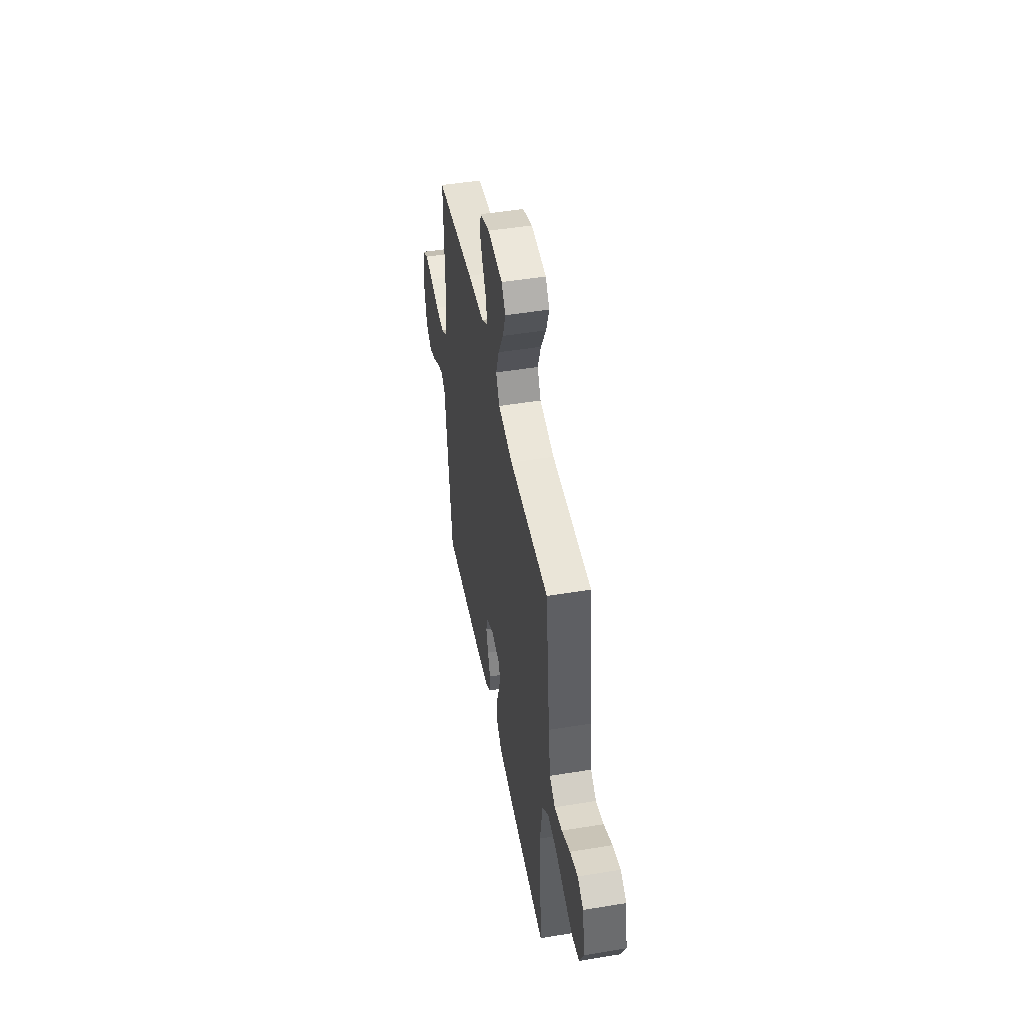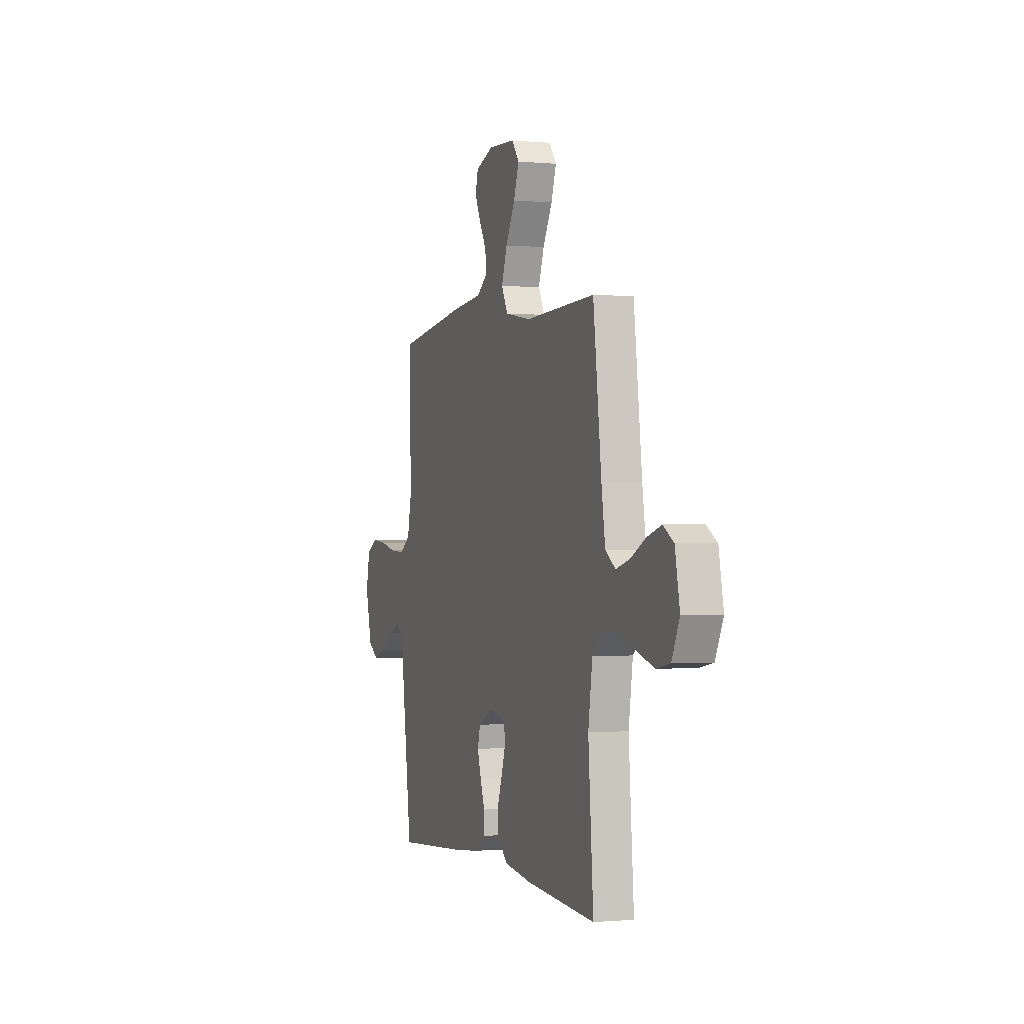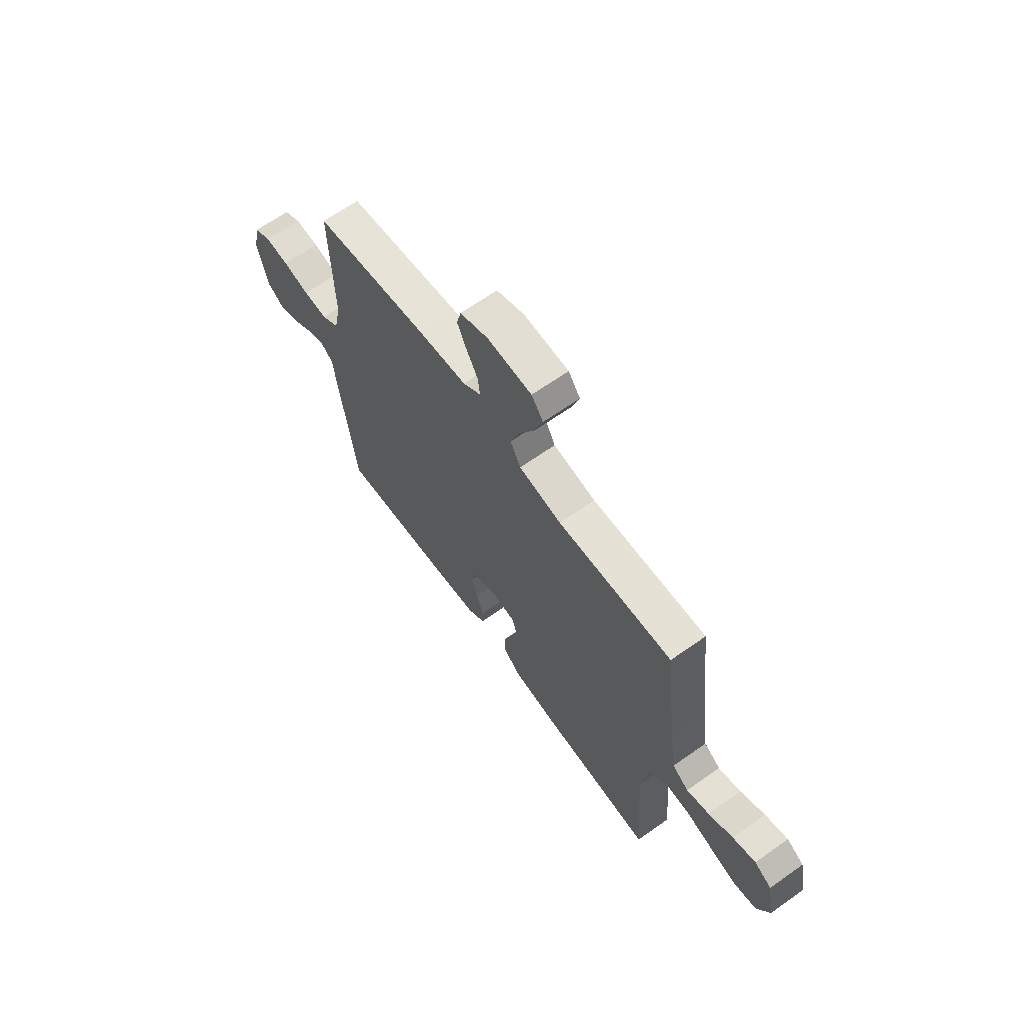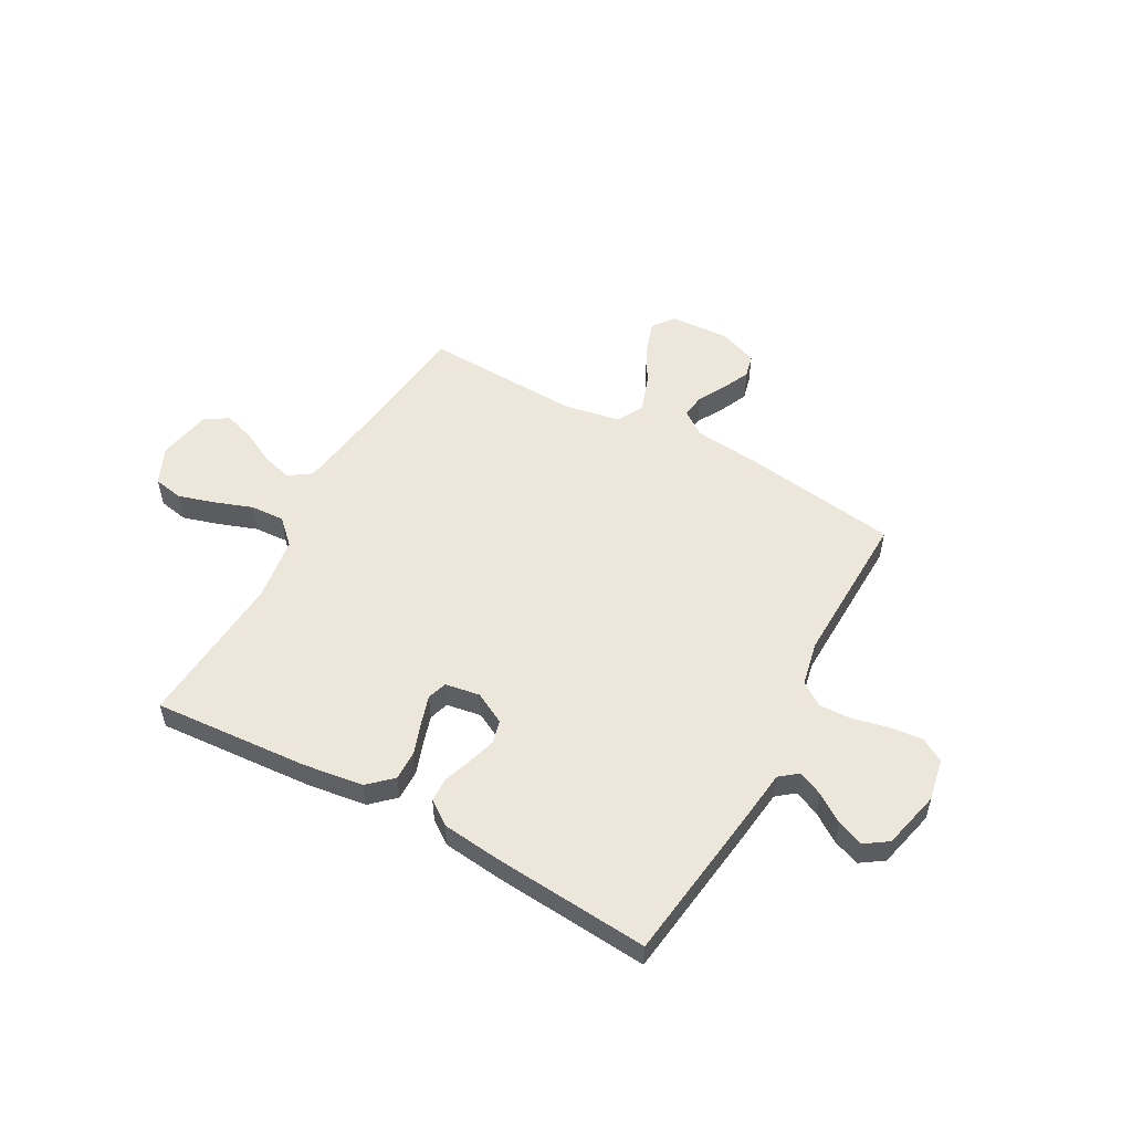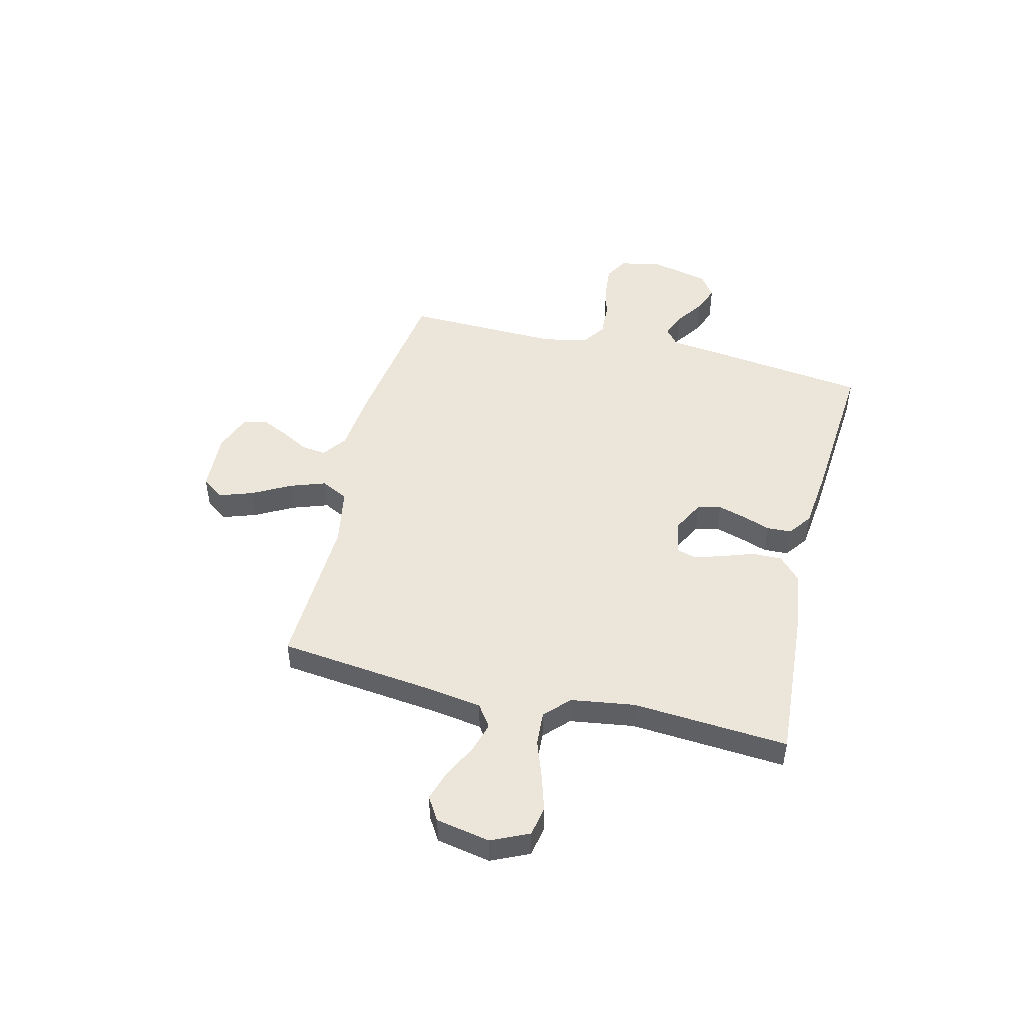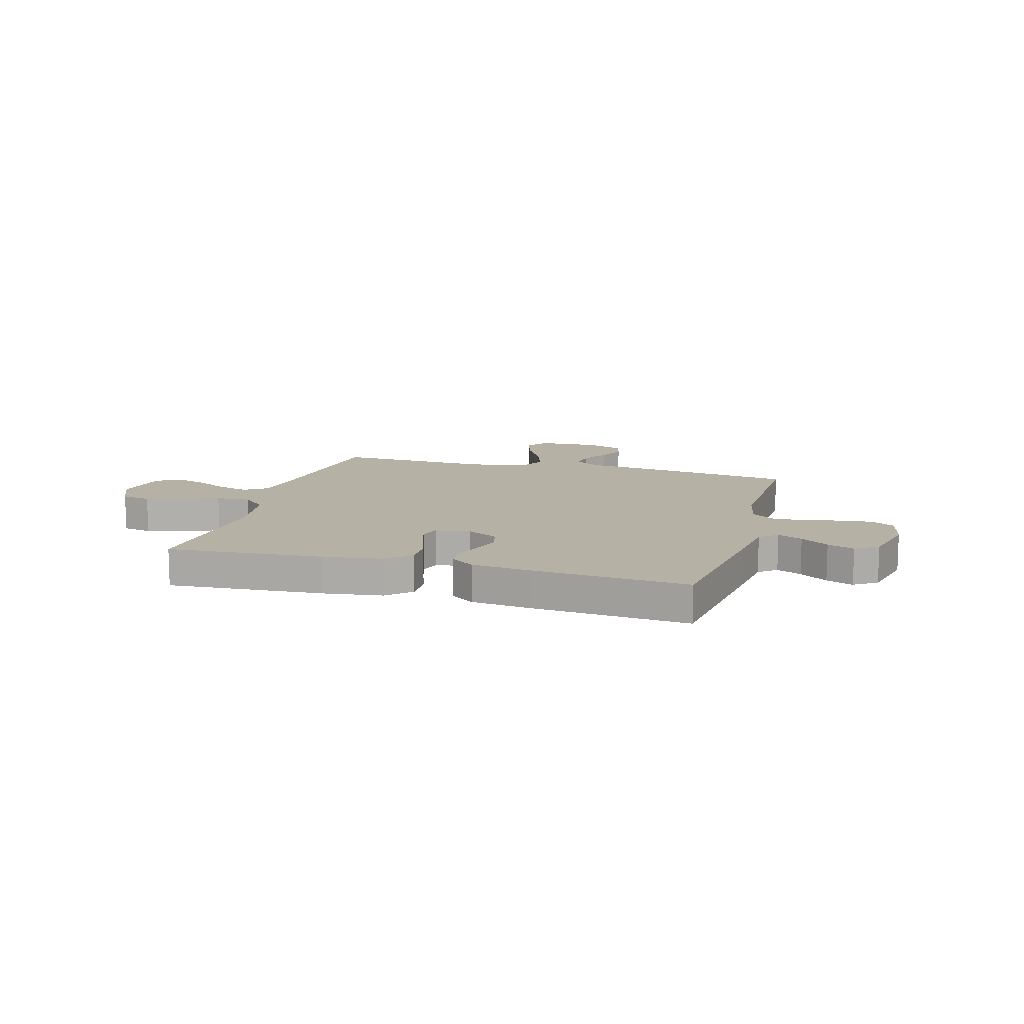
<metadata>
{"format":"obj","ext":"obj","renderer":"f3d","projection":"perspective","resolution":1024,"background":"white","views":[{"elev":48.0,"azim":79.5,"up":"+Z"},{"elev":-0.6,"azim":70.4,"up":"+Z"},{"elev":65.4,"azim":54.6,"up":"+Z"},{"elev":53.6,"azim":-151.1,"up":"+Y"},{"elev":48.1,"azim":103.7,"up":"+Y"},{"elev":12.0,"azim":-164.1,"up":"+Y"}]}
</metadata>
<code>
v 0.5 0.07 -0.5
v 0.2 0.07 -0.479
v 0.085 0.07 -0.463
v 0.04 0.07 -0.421
v 0.041 0.07 -0.363
v 0.062 0.07 -0.302
v 0.079 0.07 -0.247
v 0.067 0.07 -0.209
v 0 0.07 -0.198
v -0.061 0.07 -0.23
v -0.072 0.07 -0.275
v -0.056 0.07 -0.329
v -0.037 0.07 -0.382
v -0.039 0.07 -0.43
v -0.085 0.07 -0.463
v -0.2 0.07 -0.476
v -0.5 0.07 -0.5
v -0.539 0.07 -0.2
v -0.552 0.07 -0.092
v -0.586 0.07 -0.065
v -0.634 0.07 -0.086
v -0.688 0.07 -0.123
v -0.74 0.07 -0.143
v -0.784 0.07 -0.113
v -0.811 0.07 0
v -0.795 0.07 0.081
v -0.75 0.07 0.107
v -0.688 0.07 0.101
v -0.619 0.07 0.085
v -0.556 0.07 0.082
v -0.51 0.07 0.113
v -0.492 0.07 0.2
v -0.5 0.07 0.5
v -0.2 0.07 0.543
v -0.072 0.07 0.556
v -0.025 0.07 0.59
v -0.031 0.07 0.637
v -0.061 0.07 0.691
v -0.085 0.07 0.743
v -0.074 0.07 0.788
v 0 0.07 0.816
v 0.116 0.07 0.81
v 0.147 0.07 0.768
v 0.125 0.07 0.703
v 0.085 0.07 0.629
v 0.061 0.07 0.56
v 0.088 0.07 0.508
v 0.2 0.07 0.488
v 0.5 0.07 0.5
v 0.535 0.07 0.2
v 0.551 0.07 0.093
v 0.594 0.07 0.063
v 0.653 0.07 0.08
v 0.717 0.07 0.113
v 0.777 0.07 0.132
v 0.822 0.07 0.104
v 0.842 0.07 0
v 0.809 0.07 -0.072
v 0.752 0.07 -0.083
v 0.682 0.07 -0.062
v 0.609 0.07 -0.036
v 0.543 0.07 -0.032
v 0.496 0.07 -0.077
v 0.478 0.07 -0.2
v 0.5 0 -0.5
v 0.2 0 -0.479
v 0.085 0 -0.463
v 0.04 0 -0.421
v 0.041 0 -0.363
v 0.062 0 -0.302
v 0.079 0 -0.247
v 0.067 0 -0.209
v 0 0 -0.198
v -0.061 0 -0.23
v -0.072 0 -0.275
v -0.056 0 -0.329
v -0.037 0 -0.382
v -0.039 0 -0.43
v -0.085 0 -0.463
v -0.2 0 -0.476
v -0.5 0 -0.5
v -0.539 0 -0.2
v -0.552 0 -0.092
v -0.586 0 -0.065
v -0.634 0 -0.086
v -0.688 0 -0.123
v -0.74 0 -0.143
v -0.784 0 -0.113
v -0.811 0 0
v -0.795 0 0.081
v -0.75 0 0.107
v -0.688 0 0.101
v -0.619 0 0.085
v -0.556 0 0.082
v -0.51 0 0.113
v -0.492 0 0.2
v -0.5 0 0.5
v -0.2 0 0.543
v -0.072 0 0.556
v -0.025 0 0.59
v -0.031 0 0.637
v -0.061 0 0.691
v -0.085 0 0.743
v -0.074 0 0.788
v 0 0 0.816
v 0.116 0 0.81
v 0.147 0 0.768
v 0.125 0 0.703
v 0.085 0 0.629
v 0.061 0 0.56
v 0.088 0 0.508
v 0.2 0 0.488
v 0.5 0 0.5
v 0.535 0 0.2
v 0.551 0 0.093
v 0.594 0 0.063
v 0.653 0 0.08
v 0.717 0 0.113
v 0.777 0 0.132
v 0.822 0 0.104
v 0.842 0 0
v 0.809 0 -0.072
v 0.752 0 -0.083
v 0.682 0 -0.062
v 0.609 0 -0.036
v 0.543 0 -0.032
v 0.496 0 -0.077
v 0.478 0 -0.2
f 58 59 60 61
f 56 57 58 61
f 56 61 62
f 53 54 55 56
f 52 53 56 62
f 51 52 62 63
f 48 49 50
f 47 48 50 51
f 42 43 44 45
f 42 45 46
f 41 42 46
f 40 41 46
f 37 38 39 40
f 37 40 46 47
f 32 33 34 35
f 31 32 35 36
f 26 27 28 29
f 26 29 30
f 25 26 30
f 24 25 30
f 21 22 23 24
f 20 21 24 30
f 19 20 30 31
f 12 13 14 15
f 11 12 15 16
f 10 11 16 17
f 3 4 5 6
f 3 6 7
f 64 1 2 3
f 63 64 3 7
f 47 51 63 7
f 36 37 47
f 10 17 18 19
f 9 10 19 31
f 8 9 31 36
f 7 8 36 47
f 125 124 123 122
f 125 122 121 120
f 126 125 120
f 120 119 118 117
f 126 120 117 116
f 127 126 116 115
f 114 113 112
f 115 114 112 111
f 109 108 107 106
f 110 109 106
f 110 106 105
f 110 105 104
f 104 103 102 101
f 111 110 104 101
f 99 98 97 96
f 100 99 96 95
f 93 92 91 90
f 94 93 90
f 94 90 89
f 94 89 88
f 88 87 86 85
f 94 88 85 84
f 95 94 84 83
f 79 78 77 76
f 80 79 76 75
f 81 80 75 74
f 70 69 68 67
f 71 70 67
f 67 66 65 128
f 71 67 128 127
f 71 127 115 111
f 111 101 100
f 83 82 81 74
f 95 83 74 73
f 100 95 73 72
f 111 100 72 71
f 1 65 66 2
f 2 66 67 3
f 3 67 68 4
f 4 68 69 5
f 5 69 70 6
f 6 70 71 7
f 7 71 72 8
f 8 72 73 9
f 9 73 74 10
f 10 74 75 11
f 11 75 76 12
f 12 76 77 13
f 13 77 78 14
f 14 78 79 15
f 15 79 80 16
f 16 80 81 17
f 17 81 82 18
f 18 82 83 19
f 19 83 84 20
f 20 84 85 21
f 21 85 86 22
f 22 86 87 23
f 23 87 88 24
f 24 88 89 25
f 25 89 90 26
f 26 90 91 27
f 27 91 92 28
f 28 92 93 29
f 29 93 94 30
f 30 94 95 31
f 31 95 96 32
f 32 96 97 33
f 33 97 98 34
f 34 98 99 35
f 35 99 100 36
f 36 100 101 37
f 37 101 102 38
f 38 102 103 39
f 39 103 104 40
f 40 104 105 41
f 41 105 106 42
f 42 106 107 43
f 43 107 108 44
f 44 108 109 45
f 45 109 110 46
f 46 110 111 47
f 47 111 112 48
f 48 112 113 49
f 49 113 114 50
f 50 114 115 51
f 51 115 116 52
f 52 116 117 53
f 53 117 118 54
f 54 118 119 55
f 55 119 120 56
f 56 120 121 57
f 57 121 122 58
f 58 122 123 59
f 59 123 124 60
f 60 124 125 61
f 61 125 126 62
f 62 126 127 63
f 63 127 128 64
f 64 128 65 1

</code>
